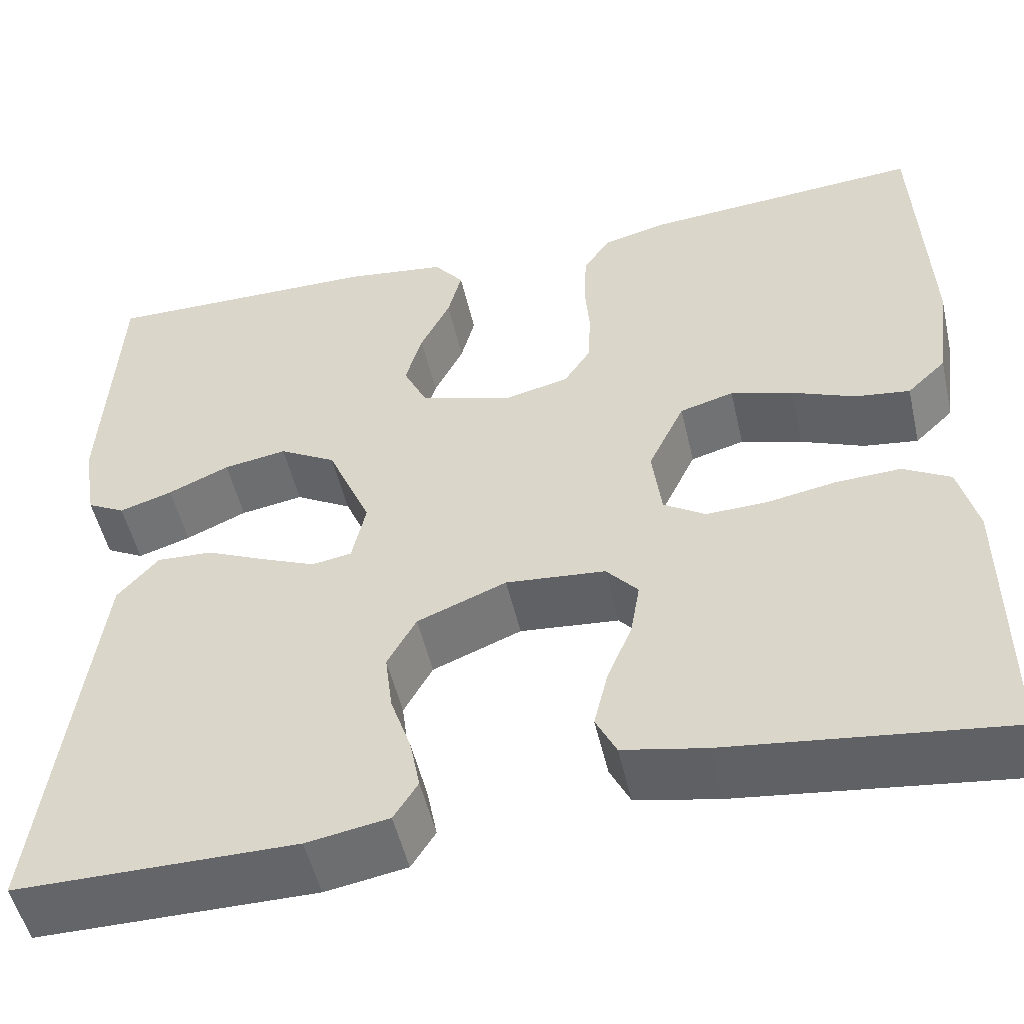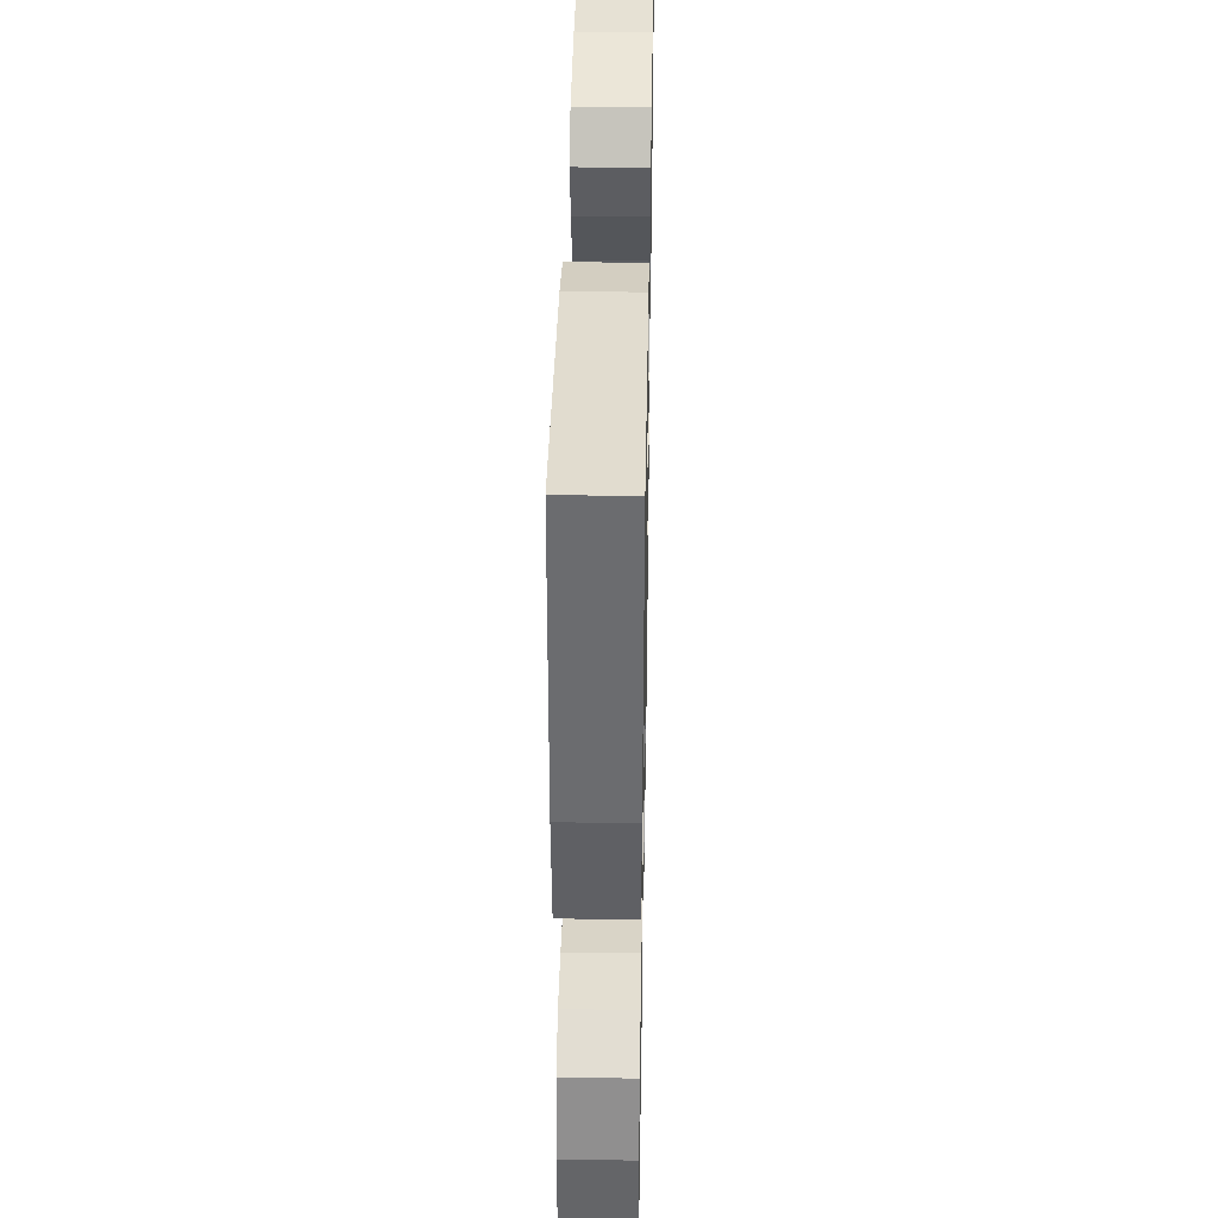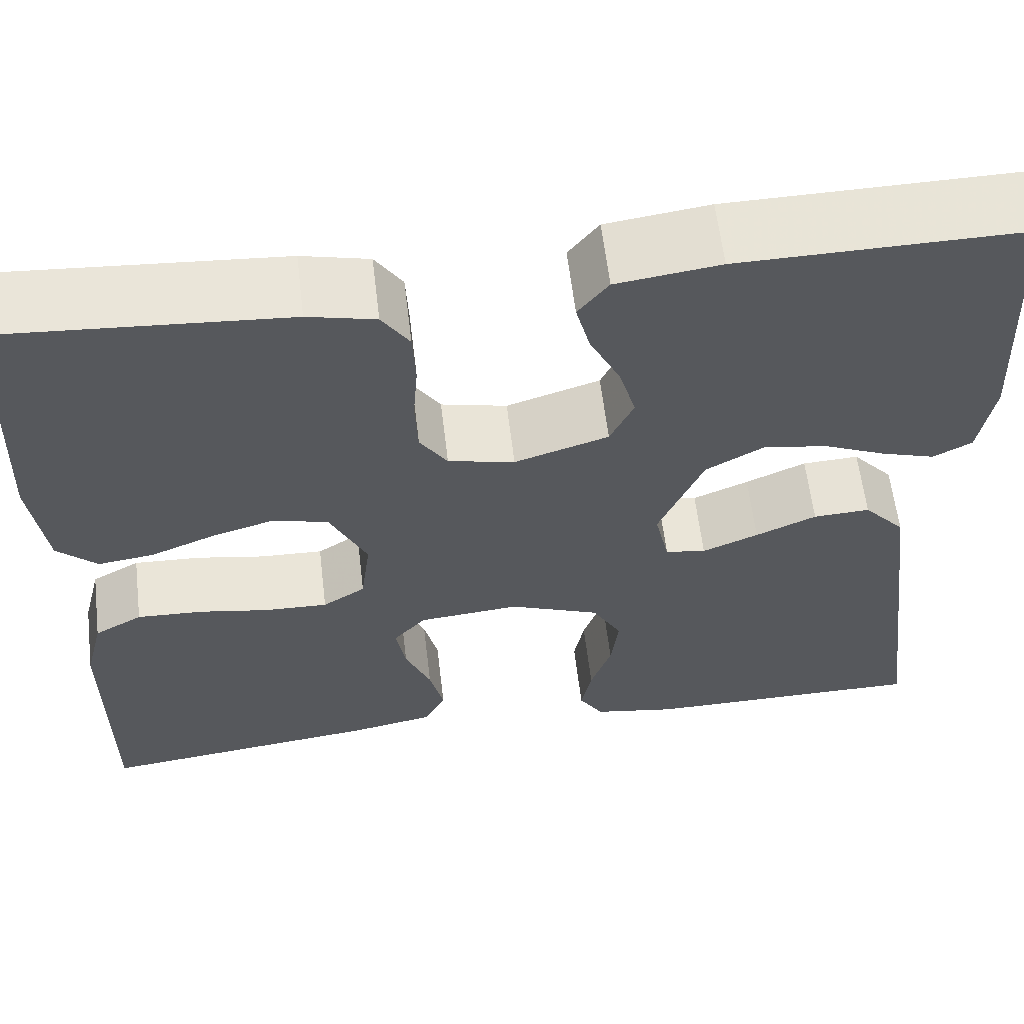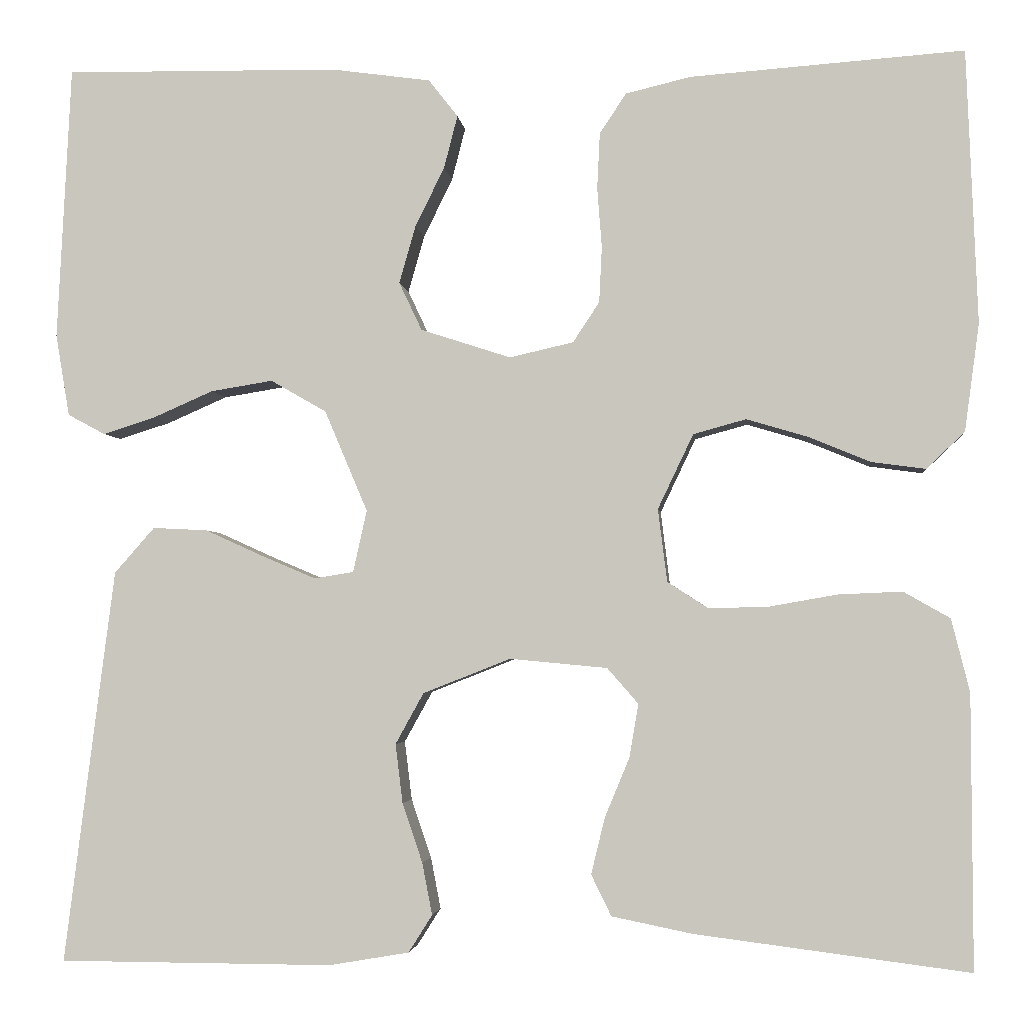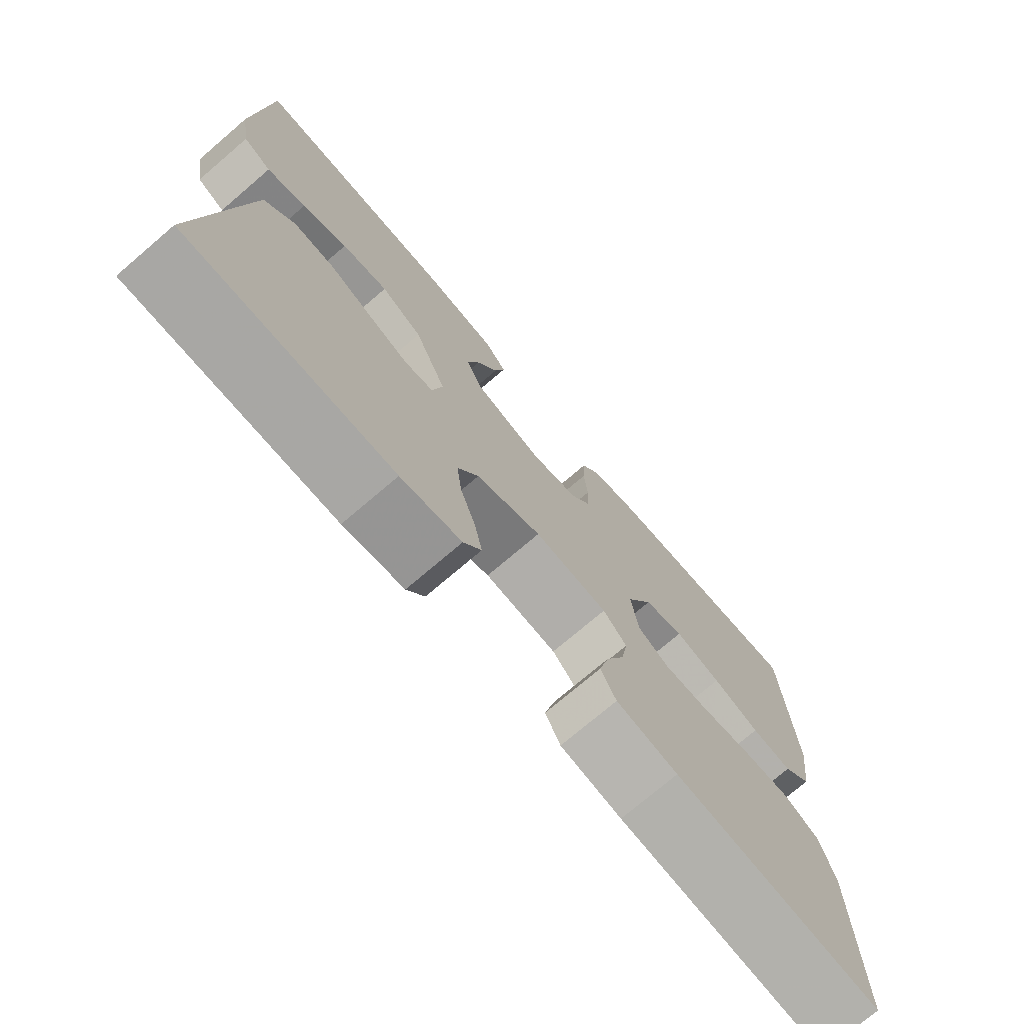
<metadata>
{"format":"obj","ext":"obj","renderer":"f3d","projection":"perspective","resolution":1024,"background":"white","views":[{"elev":-51.6,"azim":12.9,"up":"+Z"},{"elev":38.5,"azim":91.1,"up":"+Z"},{"elev":60.7,"azim":173.2,"up":"+Z"},{"elev":-3.0,"azim":6.0,"up":"+Z"},{"elev":-74.4,"azim":-49.5,"up":"+Z"}]}
</metadata>
<code>
v -0.5 0.07 0.5
v -0.2 0.07 0.496
v -0.091 0.07 0.481
v -0.059 0.07 0.44
v -0.074 0.07 0.382
v -0.106 0.07 0.317
v -0.124 0.07 0.254
v -0.099 0.07 0.201
v 0 0.07 0.169
v 0.07 0.07 0.185
v 0.099 0.07 0.229
v 0.102 0.07 0.29
v 0.097 0.07 0.356
v 0.1 0.07 0.417
v 0.129 0.07 0.461
v 0.2 0.07 0.478
v 0.5 0.07 0.5
v 0.512 0.07 0.2
v 0.496 0.07 0.082
v 0.454 0.07 0.042
v 0.395 0.07 0.05
v 0.327 0.07 0.078
v 0.26 0.07 0.098
v 0.202 0.07 0.082
v 0.163 0.07 0
v 0.173 0.07 -0.08
v 0.218 0.07 -0.109
v 0.284 0.07 -0.107
v 0.358 0.07 -0.094
v 0.428 0.07 -0.091
v 0.479 0.07 -0.12
v 0.499 0.07 -0.2
v 0.5 0.07 -0.5
v 0.2 0.07 -0.462
v 0.111 0.07 -0.444
v 0.089 0.07 -0.399
v 0.104 0.07 -0.337
v 0.131 0.07 -0.272
v 0.141 0.07 -0.213
v 0.107 0.07 -0.174
v 0 0.07 -0.164
v -0.096 0.07 -0.202
v -0.127 0.07 -0.258
v -0.119 0.07 -0.323
v -0.097 0.07 -0.388
v -0.086 0.07 -0.445
v -0.112 0.07 -0.486
v -0.2 0.07 -0.501
v -0.5 0.07 -0.5
v -0.462 0.07 -0.2
v -0.445 0.07 -0.068
v -0.401 0.07 -0.018
v -0.341 0.07 -0.021
v -0.277 0.07 -0.05
v -0.218 0.07 -0.075
v -0.175 0.07 -0.068
v -0.16 0.07 0
v -0.207 0.07 0.111
v -0.268 0.07 0.146
v -0.336 0.07 0.135
v -0.402 0.07 0.106
v -0.459 0.07 0.088
v -0.5 0.07 0.11
v -0.515 0.07 0.2
v -0.5 0 0.5
v -0.2 0 0.496
v -0.091 0 0.481
v -0.059 0 0.44
v -0.074 0 0.382
v -0.106 0 0.317
v -0.124 0 0.254
v -0.099 0 0.201
v 0 0 0.169
v 0.07 0 0.185
v 0.099 0 0.229
v 0.102 0 0.29
v 0.097 0 0.356
v 0.1 0 0.417
v 0.129 0 0.461
v 0.2 0 0.478
v 0.5 0 0.5
v 0.512 0 0.2
v 0.496 0 0.082
v 0.454 0 0.042
v 0.395 0 0.05
v 0.327 0 0.078
v 0.26 0 0.098
v 0.202 0 0.082
v 0.163 0 0
v 0.173 0 -0.08
v 0.218 0 -0.109
v 0.284 0 -0.107
v 0.358 0 -0.094
v 0.428 0 -0.091
v 0.479 0 -0.12
v 0.499 0 -0.2
v 0.5 0 -0.5
v 0.2 0 -0.462
v 0.111 0 -0.444
v 0.089 0 -0.399
v 0.104 0 -0.337
v 0.131 0 -0.272
v 0.141 0 -0.213
v 0.107 0 -0.174
v 0 0 -0.164
v -0.096 0 -0.202
v -0.127 0 -0.258
v -0.119 0 -0.323
v -0.097 0 -0.388
v -0.086 0 -0.445
v -0.112 0 -0.486
v -0.2 0 -0.501
v -0.5 0 -0.5
v -0.462 0 -0.2
v -0.445 0 -0.068
v -0.401 0 -0.018
v -0.341 0 -0.021
v -0.277 0 -0.05
v -0.218 0 -0.075
v -0.175 0 -0.068
v -0.16 0 0
v -0.207 0 0.111
v -0.268 0 0.146
v -0.336 0 0.135
v -0.402 0 0.106
v -0.459 0 0.088
v -0.5 0 0.11
v -0.515 0 0.2
f 4 5 6
f 3 4 6
f 2 3 6
f 1 2 6
f 64 1 6
f 63 64 6
f 62 63 6
f 61 62 6
f 60 61 6
f 59 60 6 7
f 58 59 7 8
f 57 58 8 9
f 56 57 9 10
f 52 53 54
f 51 52 54
f 50 51 54
f 49 50 54
f 48 49 54
f 47 48 54
f 46 47 54
f 45 46 54
f 44 45 54
f 43 44 54 55
f 42 43 55 56
f 36 37 38
f 35 36 38
f 34 35 38
f 33 34 38
f 32 33 38
f 31 32 38
f 30 31 38
f 29 30 38
f 28 29 38
f 27 28 38 39
f 26 27 39 40
f 20 21 22
f 19 20 22
f 18 19 22
f 17 18 22
f 16 17 22
f 15 16 22
f 14 15 22
f 13 14 22
f 12 13 22
f 11 12 22 23
f 10 11 23 24
f 10 24 25
f 56 10 25
f 42 56 25
f 41 42 25
f 25 26 40 41
f 70 69 68
f 70 68 67
f 70 67 66
f 70 66 65
f 70 65 128
f 70 128 127
f 70 127 126
f 70 126 125
f 70 125 124
f 71 70 124 123
f 72 71 123 122
f 73 72 122 121
f 74 73 121 120
f 118 117 116
f 118 116 115
f 118 115 114
f 118 114 113
f 118 113 112
f 118 112 111
f 118 111 110
f 118 110 109
f 118 109 108
f 119 118 108 107
f 120 119 107 106
f 102 101 100
f 102 100 99
f 102 99 98
f 102 98 97
f 102 97 96
f 102 96 95
f 102 95 94
f 102 94 93
f 102 93 92
f 103 102 92 91
f 104 103 91 90
f 86 85 84
f 86 84 83
f 86 83 82
f 86 82 81
f 86 81 80
f 86 80 79
f 86 79 78
f 86 78 77
f 86 77 76
f 87 86 76 75
f 88 87 75 74
f 89 88 74
f 89 74 120
f 89 120 106
f 89 106 105
f 105 104 90 89
f 1 65 66 2
f 2 66 67 3
f 3 67 68 4
f 4 68 69 5
f 5 69 70 6
f 6 70 71 7
f 7 71 72 8
f 8 72 73 9
f 9 73 74 10
f 10 74 75 11
f 11 75 76 12
f 12 76 77 13
f 13 77 78 14
f 14 78 79 15
f 15 79 80 16
f 16 80 81 17
f 17 81 82 18
f 18 82 83 19
f 19 83 84 20
f 20 84 85 21
f 21 85 86 22
f 22 86 87 23
f 23 87 88 24
f 24 88 89 25
f 25 89 90 26
f 26 90 91 27
f 27 91 92 28
f 28 92 93 29
f 29 93 94 30
f 30 94 95 31
f 31 95 96 32
f 32 96 97 33
f 33 97 98 34
f 34 98 99 35
f 35 99 100 36
f 36 100 101 37
f 37 101 102 38
f 38 102 103 39
f 39 103 104 40
f 40 104 105 41
f 41 105 106 42
f 42 106 107 43
f 43 107 108 44
f 44 108 109 45
f 45 109 110 46
f 46 110 111 47
f 47 111 112 48
f 48 112 113 49
f 49 113 114 50
f 50 114 115 51
f 51 115 116 52
f 52 116 117 53
f 53 117 118 54
f 54 118 119 55
f 55 119 120 56
f 56 120 121 57
f 57 121 122 58
f 58 122 123 59
f 59 123 124 60
f 60 124 125 61
f 61 125 126 62
f 62 126 127 63
f 63 127 128 64
f 64 128 65 1

</code>
